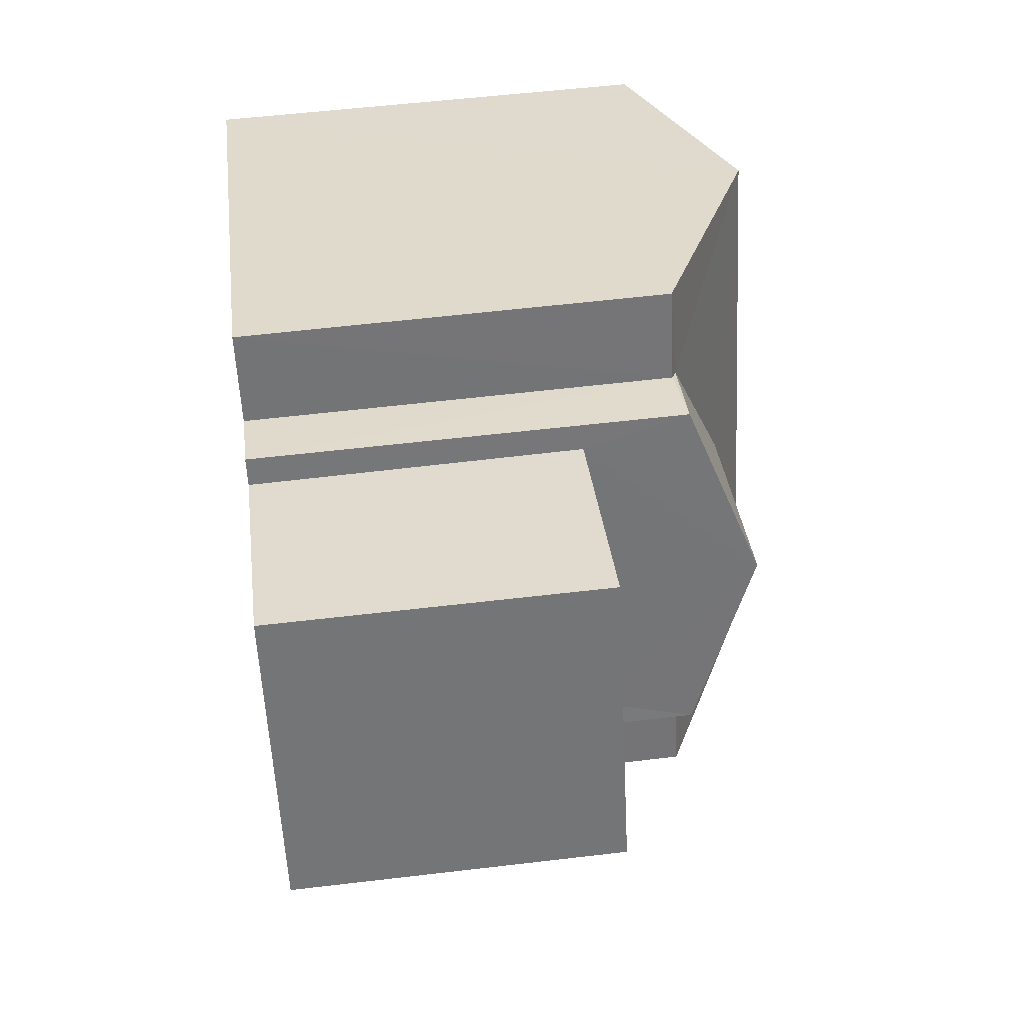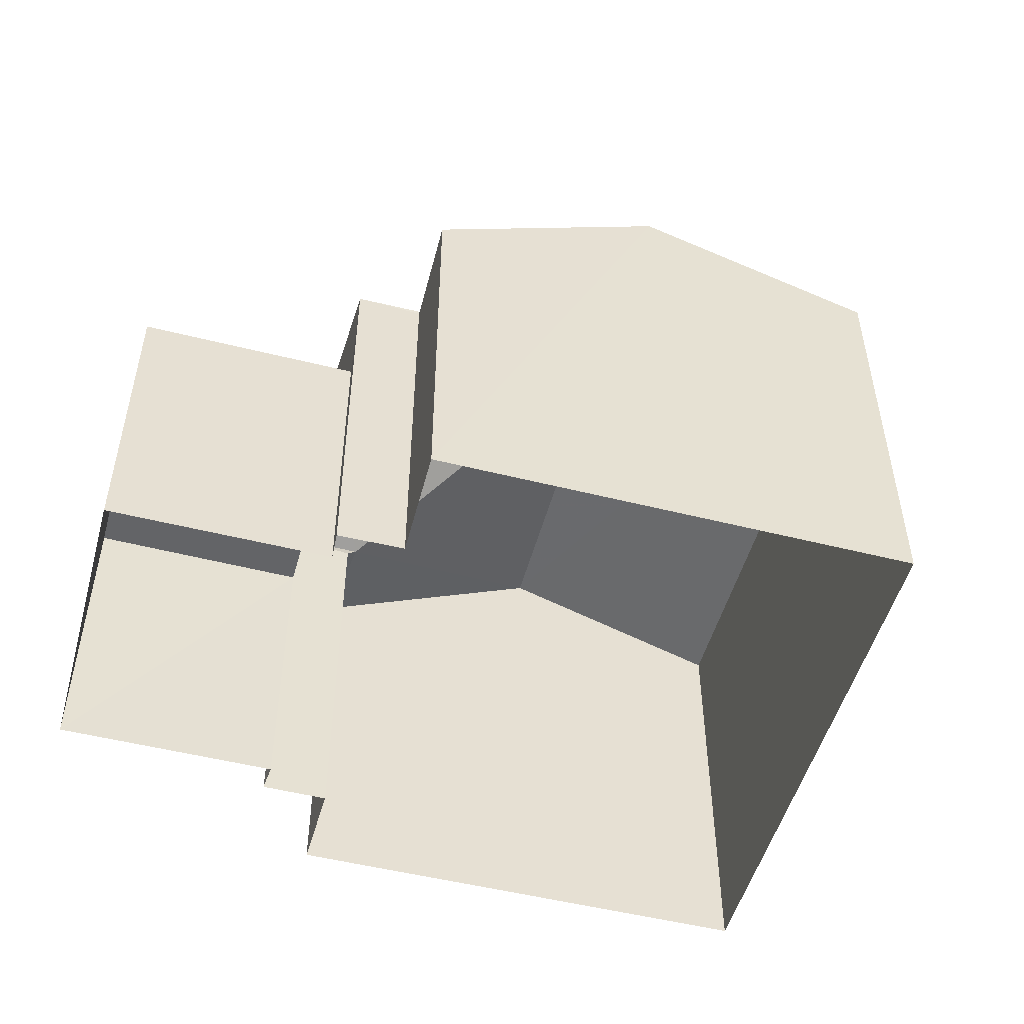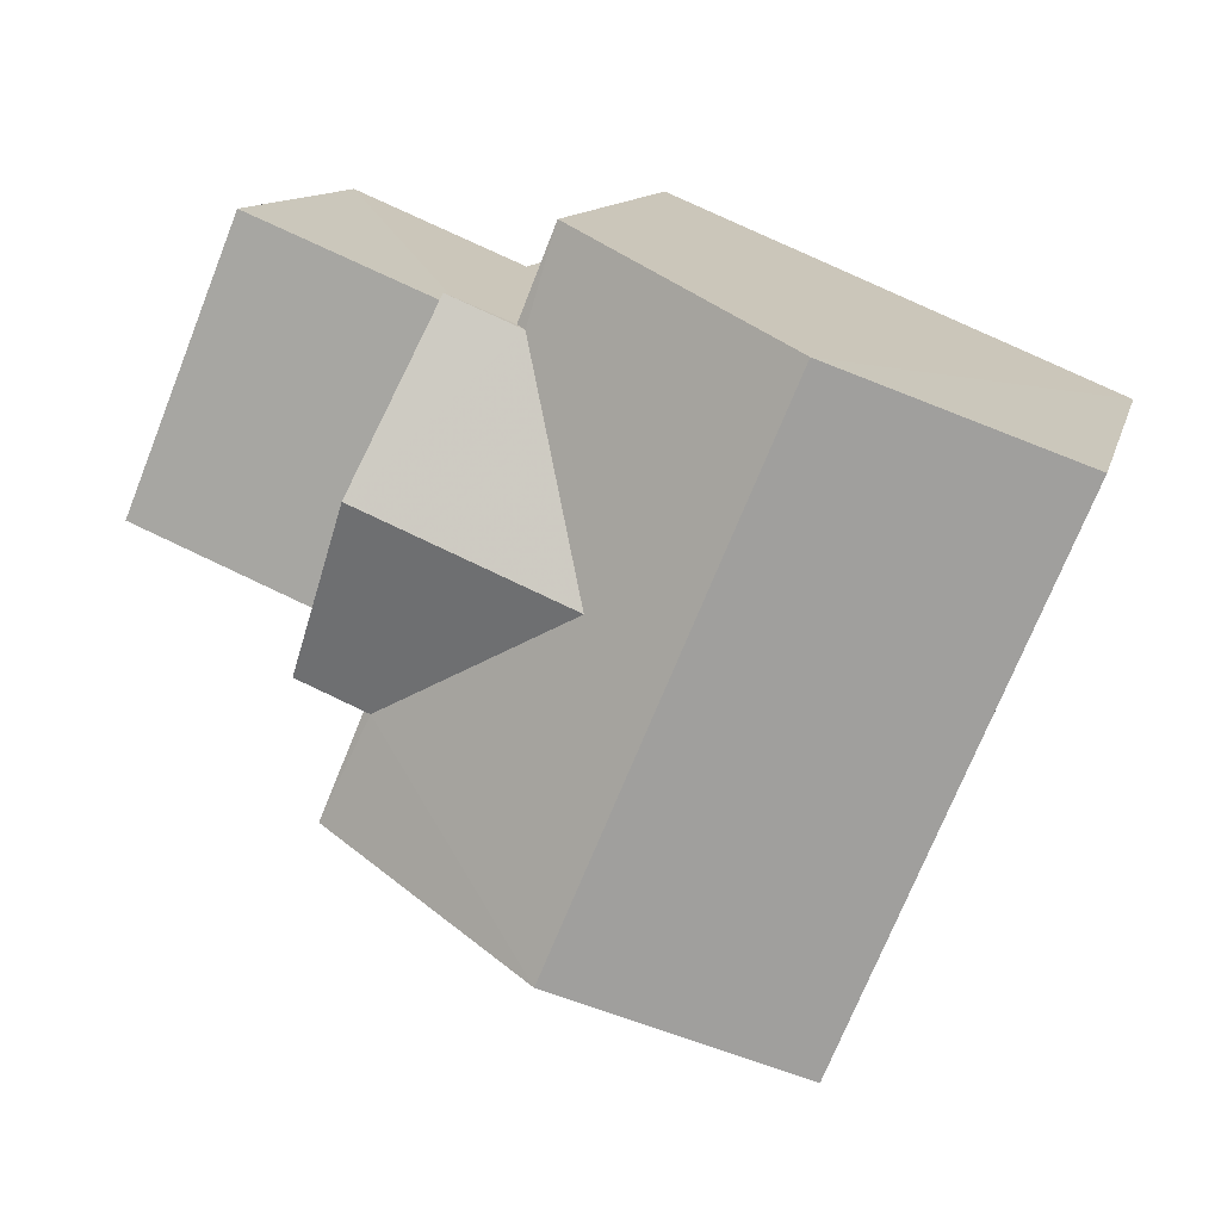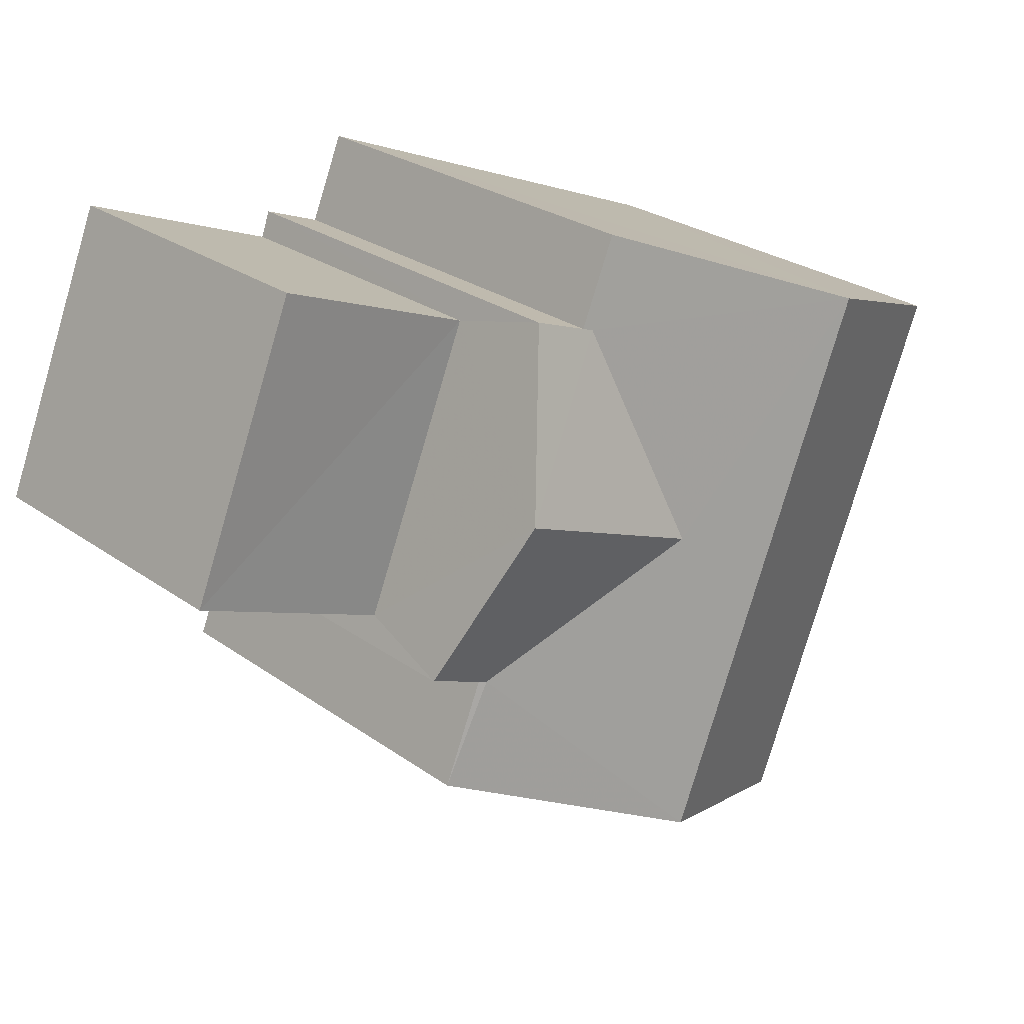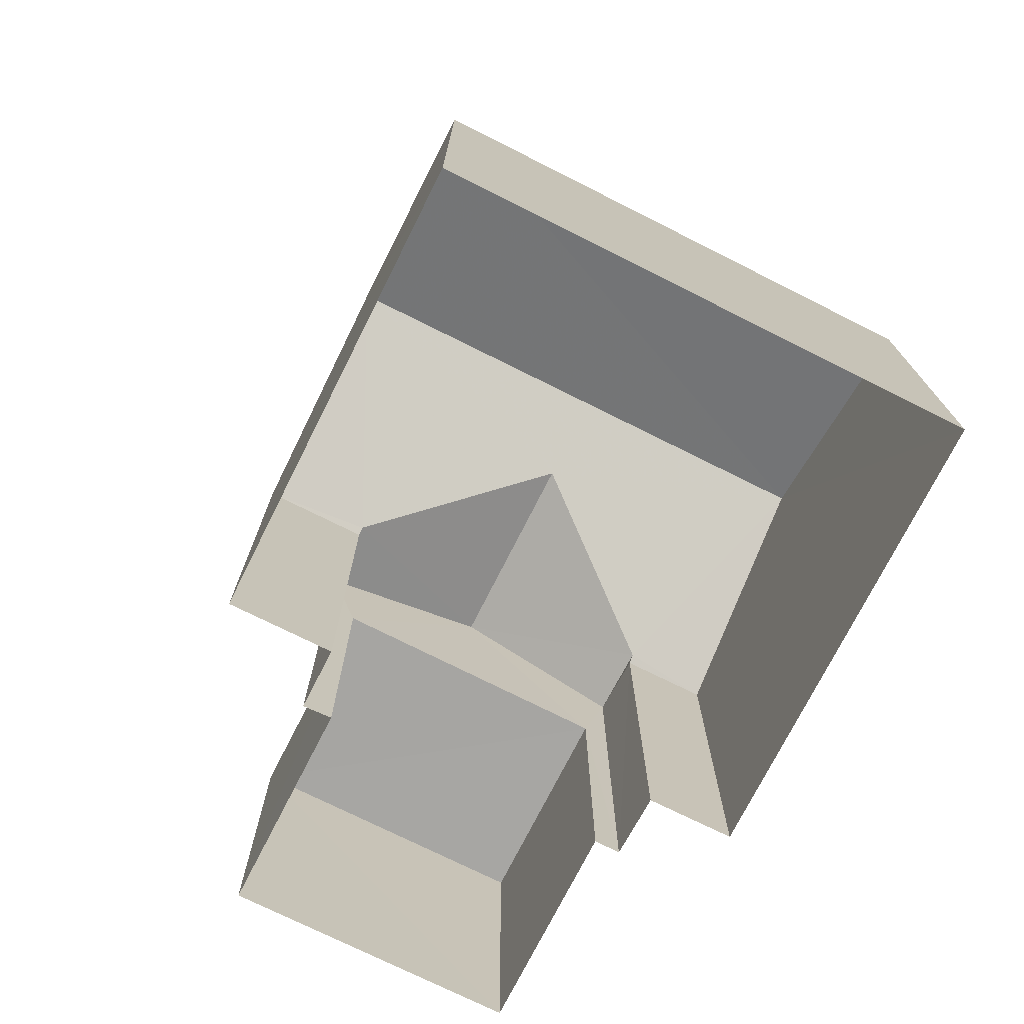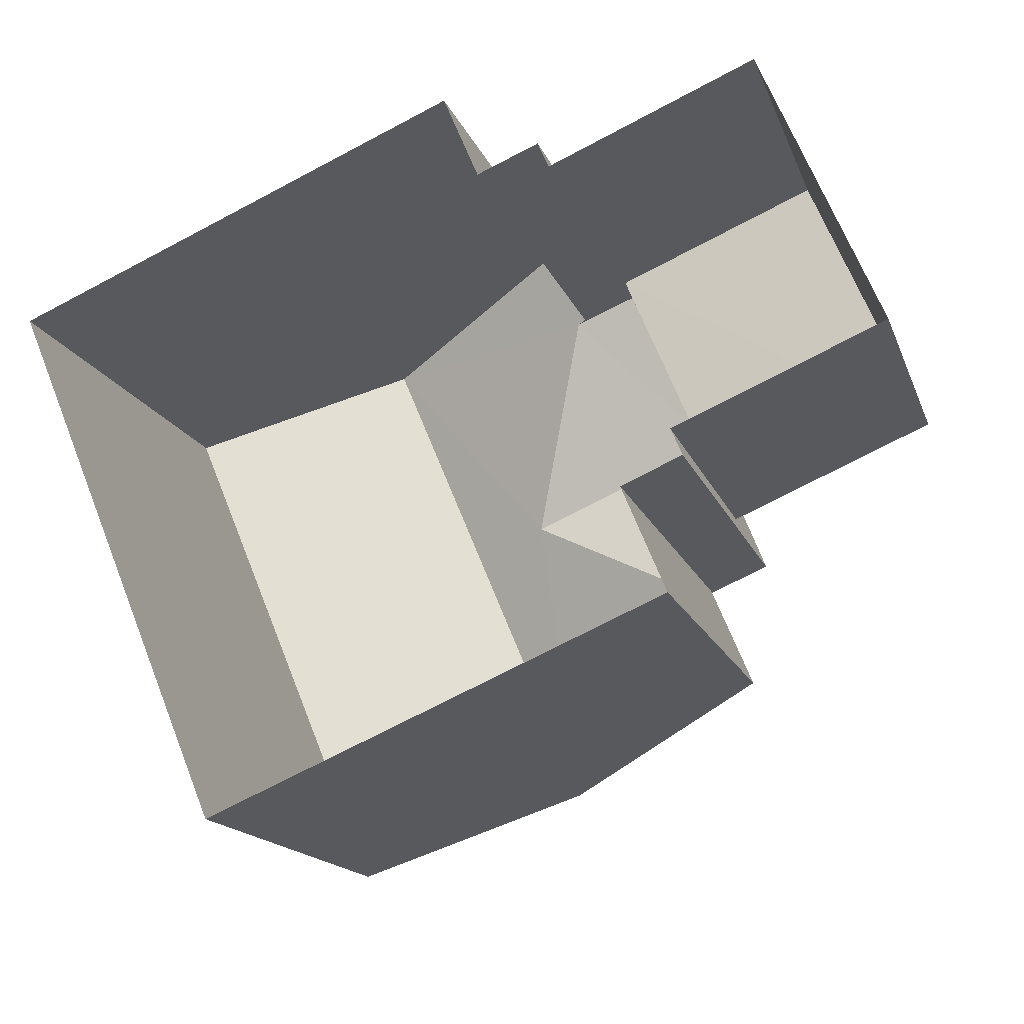
<metadata>
{"format":"obj","ext":"obj","renderer":"f3d","projection":"perspective","resolution":1024,"background":"white","views":[{"elev":56.6,"azim":-97.2,"up":"+Y"},{"elev":-51.2,"azim":-37.9,"up":"+Z"},{"elev":12.1,"azim":13.3,"up":"+Y"},{"elev":27.4,"azim":-42.9,"up":"+Y"},{"elev":-73.9,"azim":40.8,"up":"+Z"},{"elev":-16.4,"azim":-163.3,"up":"+Y"}]}
</metadata>
<code>
v -3.726e+05 -1.052e+05 24.52
v -3.726e+05 -1.052e+05 24.52
v -3.726e+05 -1.052e+05 24.52
v -3.726e+05 -1.052e+05 24.52
v -3.726e+05 -1.052e+05 24.52
v -3.726e+05 -1.052e+05 24.52
v -3.726e+05 -1.052e+05 24.52
v -3.726e+05 -1.052e+05 24.52
v -3.726e+05 -1.052e+05 24.52
v -3.726e+05 -1.052e+05 24.52
v -3.726e+05 -1.052e+05 24.52
v -3.726e+05 -1.052e+05 24.52
v -3.726e+05 -1.052e+05 31.52
v -3.726e+05 -1.052e+05 31.52
v -3.726e+05 -1.052e+05 32.79
v -3.726e+05 -1.052e+05 32.79
v -3.726e+05 -1.052e+05 31.01
v -3.726e+05 -1.052e+05 31.01
v -3.726e+05 -1.052e+05 31.08
v -3.726e+05 -1.052e+05 31.01
v -3.726e+05 -1.052e+05 31.01
v -3.726e+05 -1.052e+05 31.08
v -3.726e+05 -1.052e+05 32.13
v -3.726e+05 -1.052e+05 31.08
v -3.726e+05 -1.052e+05 32.13
v -3.726e+05 -1.052e+05 31.08
v -3.726e+05 -1.052e+05 29.48
v -3.726e+05 -1.052e+05 29.48
v -3.726e+05 -1.052e+05 29.48
v -3.726e+05 -1.052e+05 29.48
f 1 2 3
f 4 1 5
f 2 6 3
f 7 8 9
f 10 5 8
f 11 3 12
f 9 8 11
f 5 1 3
f 8 5 11
f 5 3 11
f 13 14 15
f 16 13 15
f 17 18 19
f 20 21 22
f 23 22 16
f 15 19 23
f 15 17 19
f 16 22 21
f 15 23 16
f 19 24 25
f 23 19 25
f 22 25 26
f 22 23 25
f 27 28 29
f 30 27 29
f 3 6 21
f 20 3 21
f 21 6 16
f 6 2 16
f 2 13 16
f 27 7 28
f 27 8 7
f 29 7 9
f 29 28 7
f 18 17 4
f 5 18 4
f 13 2 1
f 14 13 1
f 14 1 15
f 1 4 15
f 4 17 15
f 12 20 26
f 26 20 22
f 3 20 12
f 30 29 9
f 11 30 9
f 18 10 24
f 24 19 18
f 5 10 18
f 11 12 30
f 27 10 8
f 27 30 25
f 24 10 27
f 30 12 26
f 24 27 25
f 25 30 26

</code>
